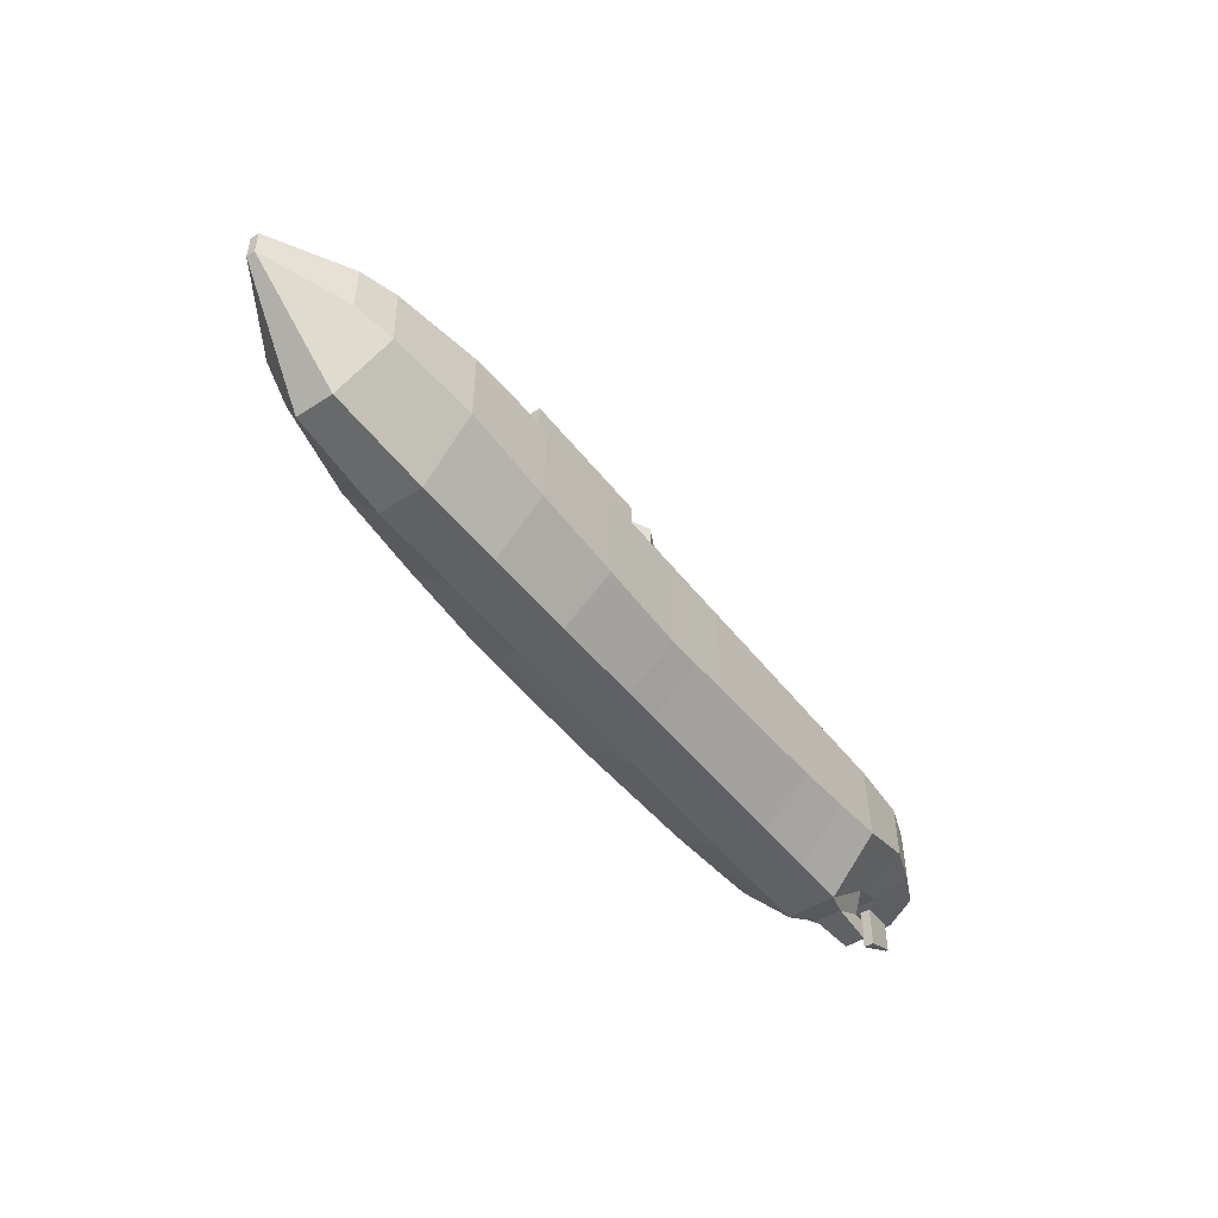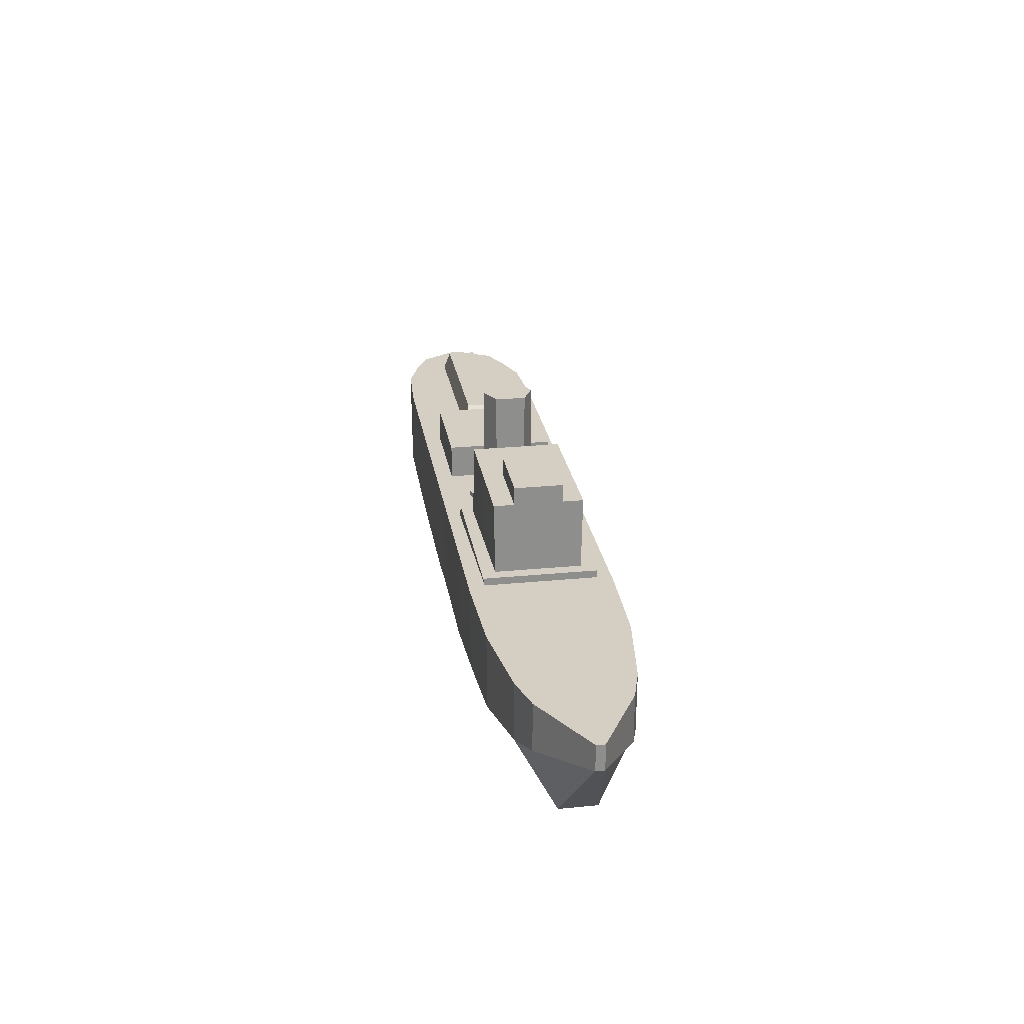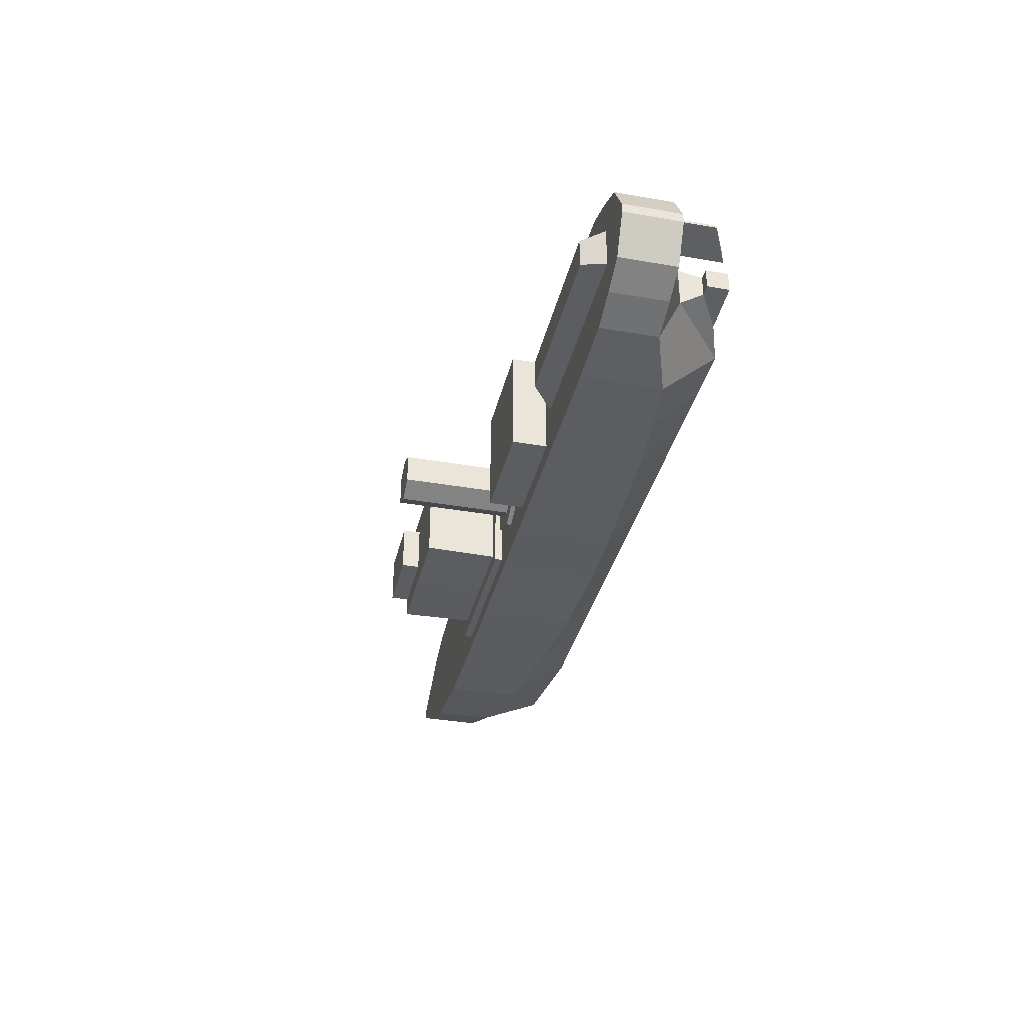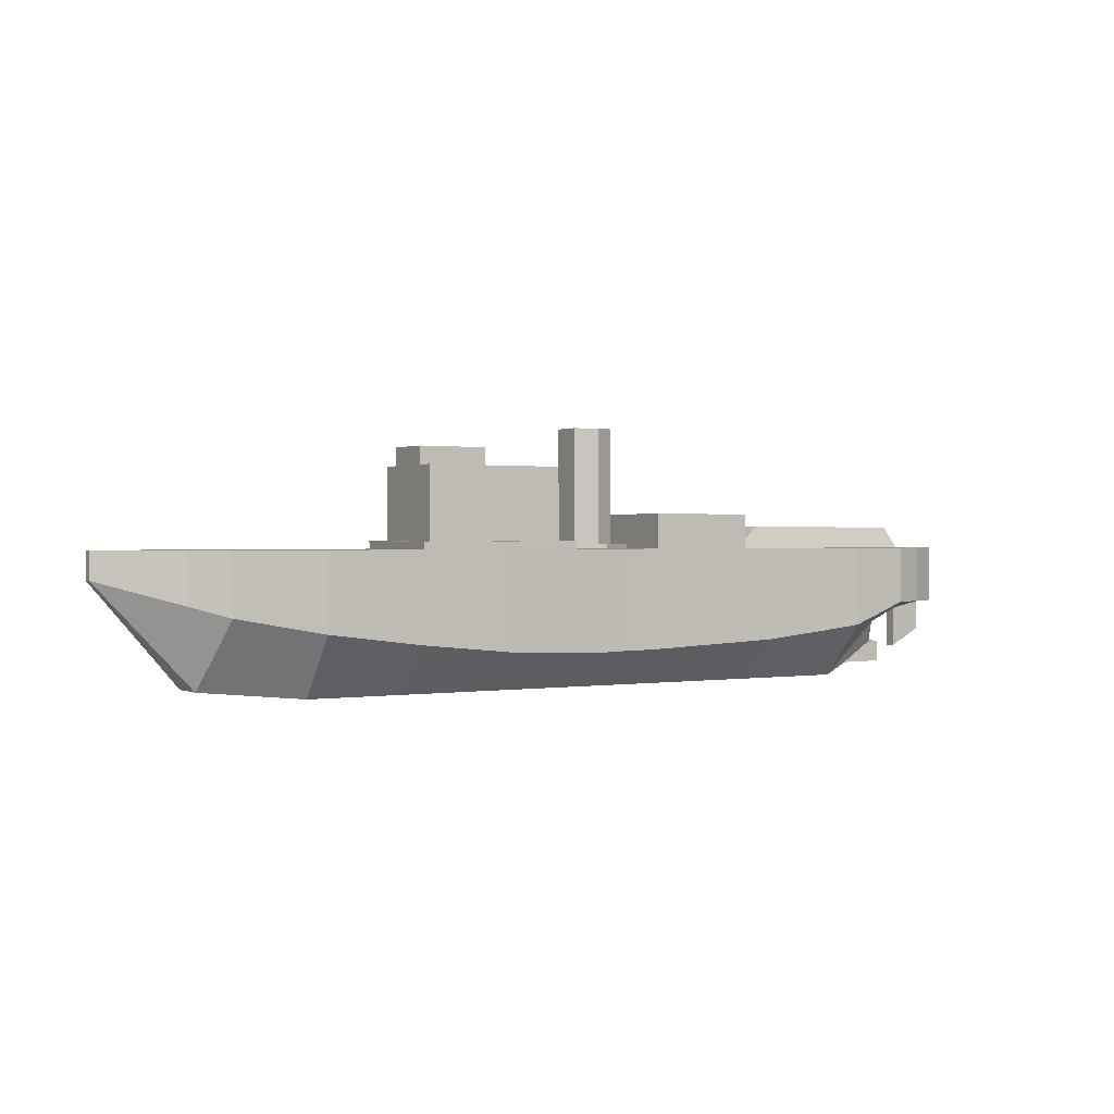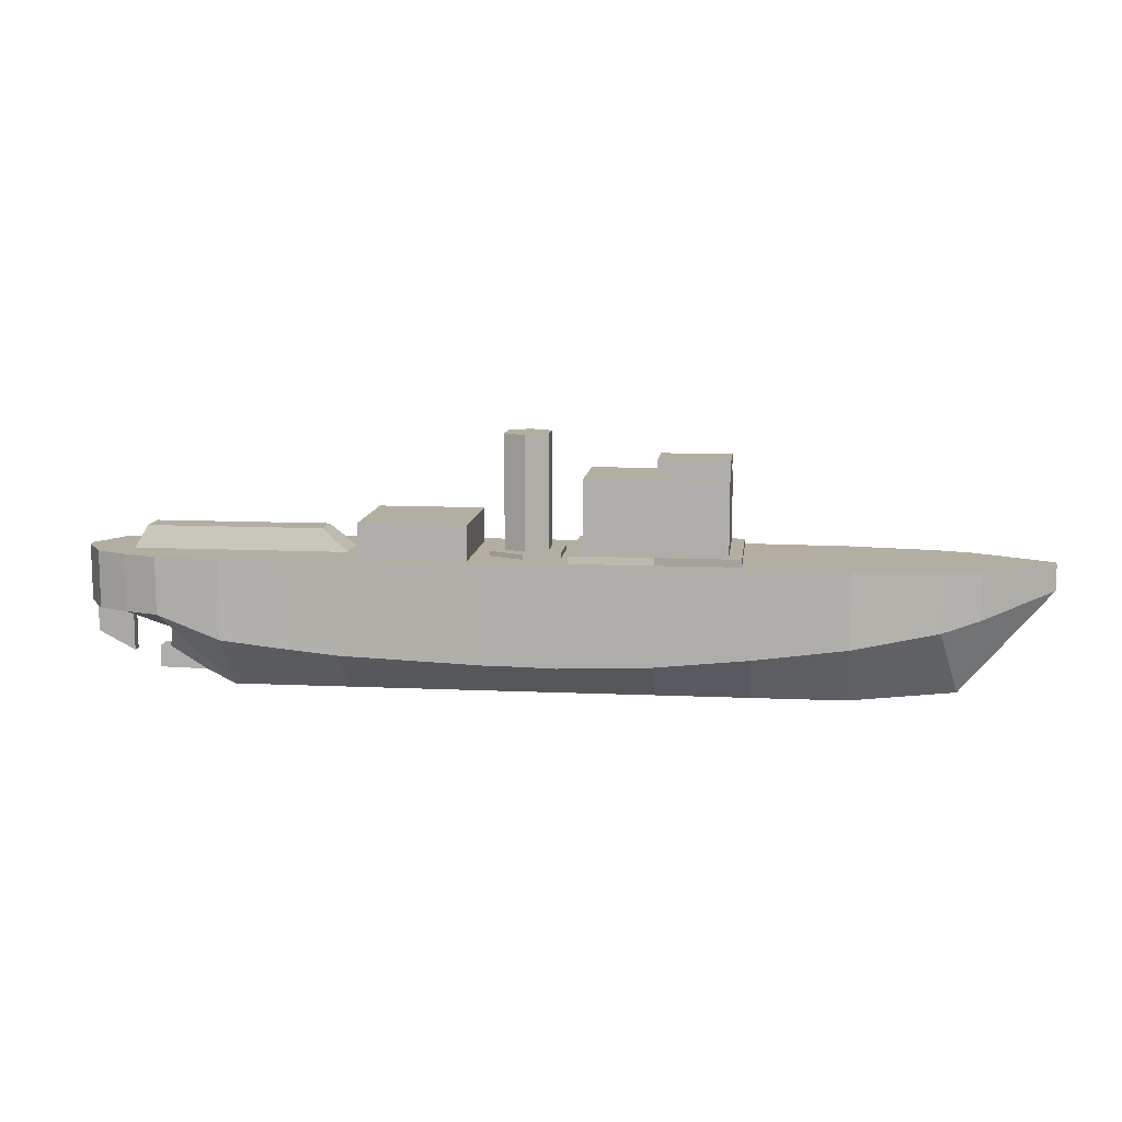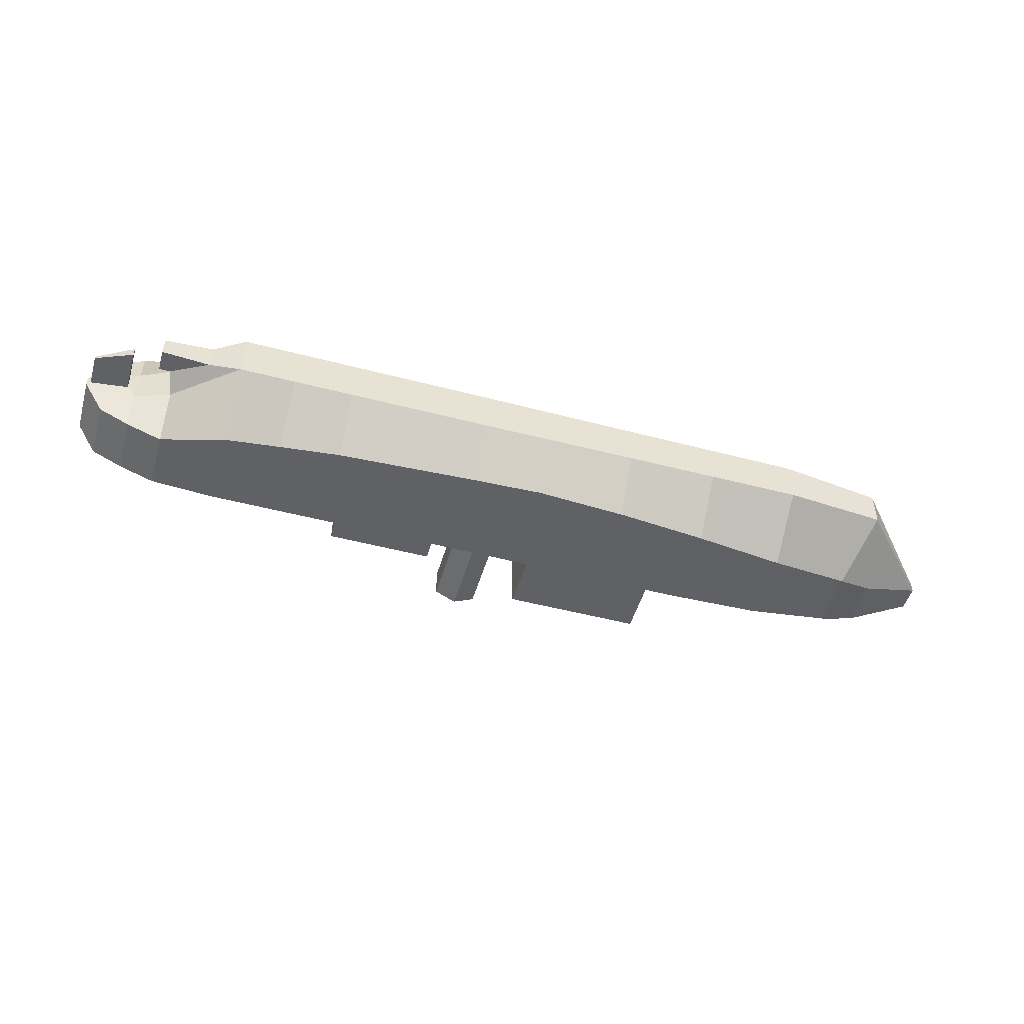
<metadata>
{"format":"obj","ext":"obj","renderer":"f3d","projection":"perspective","resolution":1024,"background":"white","views":[{"elev":-48.4,"azim":125.9,"up":"+Y"},{"elev":25.5,"azim":81.0,"up":"+Y"},{"elev":-35.7,"azim":-102.9,"up":"+Z"},{"elev":0.6,"azim":148.1,"up":"+Y"},{"elev":10.8,"azim":6.6,"up":"+Y"},{"elev":-49.4,"azim":-16.2,"up":"+Z"}]}
</metadata>
<code>
o HMCS-Sackville
v 0.8851 -0.0251 -0.3496
v -0.385 -0.08252 0.3567
v 1.345 0.4068 0.3407
v 2.316 0.2771 0.02137
v 1.345 0.03422 0.3407
v 2.316 0.2771 -0.02137
v 0.4252 -0.2665 -0.1152
v 0.8851 -0.2665 -0.1135
v 1.776 0.4068 -0.119
v 1.776 0.4068 0.119
v 1.865 -0.2153 0.09304
v 1.865 -0.2153 -0.09304
v 1.776 0.4068 0.2783
v 1.345 0.4068 -0.119
v 1.766 0.1113 0.2791
v 1.345 0.4068 0.119
v 1.952 0.4068 0.2266
v -0.03494 -0.09011 0.3504
v 1.952 0.1654 0.2266
v -0.385 -0.2665 0.12
v -0.03494 -0.2665 0.1176
v -1.668 0.4068 0.356
v 0.4252 -0.07046 0.3558
v -1.668 0.00837 0.365
v 0.8851 -0.0251 0.3496
v -2.314 0.4068 0.2035
v 1.345 -0.2665 0.1119
v -2.314 0.1212 0.2035
v 1.345 -0.2665 -0.1119
v 0.8359 0.4068 -0.2828
v 1.345 0.4068 -0.3407
v 1.345 0.03422 -0.3407
v 0.8359 0.4068 -0.119
v 1.776 0.4068 -0.2783
v 1.766 0.1113 -0.2791
v 1.952 0.4068 -0.2266
v 1.952 0.1654 -0.2266
v -0.471 0.4068 -0.2701
v 0.8359 0.4068 0.2754
v 0.4252 -0.2665 0.1152
v -1.668 0.4068 -0.356
v -1.668 0.00837 -0.365
v -2.314 0.4068 -0.2035
v -2.314 0.1212 -0.2035
v 2.316 0.4068 0.02137
v 2.316 0.4068 -0.02137
v 0.8851 -0.2665 0.1135
v -0.385 -0.2665 -0.12
v -0.471 0.4068 0.2701
v -0.03494 -0.2665 -0.1176
v -1.828 -0.2092 -0.06789
v -1.825 -0.2092 0.06821
v -1.668 0.4068 0.1026
v -1.668 0.4068 -0.1026
v -2.399 0.1191 -0.006405
v -2.399 0.1191 0.006405
v -2.418 0.4068 0.02483
v -2.418 0.4068 -0.02483
v -2.162 0.4068 0.275
v -2.162 0.1212 0.275
v -2.162 0.4068 -0.275
v -2.162 0.1212 -0.275
v -2.162 0.4068 0.1026
v -2.162 0.4068 -0.1026
v -2.21 0.08213 -0.02527
v -2.21 0.08213 0.02527
v 0.8359 0.4068 0.119
v -0.385 -0.08252 -0.3567
v -0.03494 -0.09011 -0.3504
v 0.4252 -0.07046 -0.3558
v -0.03494 0.4068 -0.356
v 0.01449 0.4068 -0.2828
v 0.4243 0.4068 -0.2828
v 0.01449 0.4068 0.2901
v 0.4243 0.4068 0.2828
v -0.03494 0.4068 0.356
v -0.03494 0.4068 -0.1191
v -0.03494 0.4068 0.1191
v -0.471 0.4068 -0.119
v -0.471 0.4068 0.119
v -0.2101 -0.2665 0.1192
v -0.2101 0.4068 -0.2034
v -0.2101 0.4068 -0.356
v -0.2101 -0.08505 0.3526
v -0.2101 0.4068 0.2034
v -0.2101 -0.2665 -0.1192
v -0.2101 0.4068 0.356
v -0.2101 -0.08505 -0.3526
v -0.1027 0.4309 -0.0746
v -0.1027 0.4309 0.0746
v -0.3174 0.4309 -0.0746
v -0.3174 0.4309 0.0746
v -0.2101 0.4309 -0.1263
v -0.2101 0.4309 0.1263
v -0.03508 0.4309 -0.119
v -0.03508 0.4309 0.119
v -0.2101 0.4309 -0.2034
v -0.385 0.4309 -0.119
v -0.2101 0.4309 0.2034
v -0.385 0.4309 0.119
v -0.1027 0.9979 -0.0746
v -0.1027 0.9979 0.0746
v -0.3174 0.9979 -0.0746
v -0.3174 0.9979 0.0746
v -0.2101 0.9979 -0.1263
v -0.2101 0.9979 0.1263
v -1.988 0.4068 0.3368
v -1.988 0.1212 0.3368
v -1.988 0.4068 -0.3368
v -1.988 0.1212 -0.3368
v -1.988 0.4068 0.1026
v -1.988 0.4068 -0.1026
v -2.013 -0.1002 -0.05215
v -2.014 -0.1002 0.05203
v -1.003 0.4068 -0.2701
v -1.003 0.4068 0.2701
v -1.089 -0.05275 0.3609
v -1.089 -0.05275 -0.3609
v -1.089 0.4068 0.1026
v -1.089 0.4068 -0.1026
v -1.089 -0.2665 -0.1208
v -1.089 -0.2665 0.1208
v -1.668 0.517 0.07492
v -1.668 0.517 -0.07492
v -1.988 0.517 0.07492
v -2.101 0.517 0.07492
v -1.988 0.517 -0.07492
v -2.101 0.517 -0.07492
v -1.219 0.517 0.07492
v -1.219 0.517 -0.07492
v -1.668 -0.2665 -0.1217
v -1.668 -0.2665 0.1217
v -1.988 0.00758 -0.1029
v -1.988 0.00758 0.1029
v -2.07 -0.2092 -0.05049
v -2.07 -0.2092 0.05048
v -2.07 -0.1002 -0.05049
v -2.07 -0.1002 0.05048
v -2.418 0.1212 -0.02483
v -2.418 0.1212 0.02483
v -2.162 0.07999 -0.09054
v -2.162 0.07999 0.09054
v -2.399 -0.04073 -0.006405
v -2.399 -0.04073 0.006405
v -2.21 -0.132 -0.02527
v -2.21 -0.132 0.02527
v -1.392 -0.02219 0.3629
v -1.392 -0.02219 -0.3629
v -1.392 0.4068 0.1026
v -1.392 0.4068 -0.1026
v -1.392 -0.2665 -0.1212
v -1.392 -0.2665 0.1212
v -1.392 0.4068 -0.356
v -1.392 0.4068 0.356
v -1.392 0.517 0.07492
v -1.392 0.517 -0.07492
v 0.01449 0.4068 0.1191
v 0.01449 0.4068 -0.1191
v 0.8851 0.4068 -0.119
v 0.8851 0.4068 0.119
v 0.4252 0.4068 0.356
v 0.8851 0.4068 0.356
v 0.4252 0.4068 -0.356
v 0.8851 0.4068 -0.356
v 0.8359 0.4443 -0.119
v 0.4232 0.4443 -0.2198
v 0.7729 0.4443 0.119
v 0.4232 0.4443 0.2198
v 0.01449 0.4443 0.1191
v 0.07746 0.4443 -0.1191
v 0.7729 0.4443 0.2136
v 0.7729 0.4443 -0.2136
v 0.07746 0.4443 -0.226
v 0.07746 0.4443 0.226
v 0.7729 0.4443 -0.119
v 0.8359 0.4443 0.119
v 0.4243 0.4443 0.2828
v 0.8359 0.4443 0.2828
v 0.4243 0.4443 -0.2828
v 0.8359 0.4443 -0.2828
v 0.01449 0.4443 -0.2828
v 0.01449 0.4443 0.2828
v 0.07746 0.4443 0.1191
v 0.01449 0.4443 -0.1191
v 0.4252 0.8008 -0.119
v 0.4252 0.8008 0.119
v 0.7729 0.8008 -0.119
v 0.4232 0.8008 -0.2198
v 0.7729 0.8008 0.119
v 0.4232 0.8008 0.2198
v 0.07746 0.8008 0.1191
v 0.07746 0.8008 -0.1191
v 0.7729 0.8008 0.2198
v 0.7729 0.8008 -0.2198
v 0.07746 0.8008 -0.2198
v 0.07746 0.8008 0.2198
v -1.089 0.4068 -0.356
v -0.385 0.4068 -0.356
v -0.385 0.4068 -0.119
v -0.385 0.4068 0.119
v -1.089 0.4068 0.356
v -0.385 0.4068 0.356
v -1.003 0.4068 0.1026
v -1.003 0.4068 -0.1026
v -0.471 0.5789 0.119
v -1.003 0.5789 0.1026
v -0.471 0.5789 -0.119
v -1.003 0.5789 -0.1026
v -1.003 0.5789 -0.2701
v -0.471 0.5789 -0.2701
v -1.003 0.5789 0.2701
v -0.471 0.5789 0.2701
v 0.4252 0.8892 -0.119
v 0.4252 0.8892 0.119
v 0.7729 0.8892 -0.119
v 0.7729 0.8892 0.119
f 163 70 69 71
f 27 11 15 5
f 67 33 165 176
f 25 5 3 162
f 9 34 31 14
f 88 69 50 86
f 11 4 19 15
f 3 5 15 13
f 6 37 36 46
f 46 36 34 9
f 13 15 19 17
f 164 1 70 163
f 47 27 5 25
f 73 72 181 179
f 150 153 41 54
f 21 40 23 18
f 117 2 202 201
f 142 60 28 140
f 23 25 162 161
f 58 43 44 139
f 64 61 43 58
f 59 26 28 60
f 83 88 68 198
f 87 85 200 202
f 150 54 124 156
f 7 8 47 40
f 50 7 40 21
f 3 16 160 162
f 1 32 29 8
f 8 29 27 47
f 31 34 35 32
f 31 32 1 164
f 34 36 37 35
f 18 23 161 76
f 84 18 76 87
f 62 141 139 44
f 66 56 144 146
f 14 31 164 159
f 153 148 42 41
f 57 58 139 140
f 59 63 57 26
f 40 47 25 23
f 26 57 140 28
f 63 64 58 57
f 61 62 44 43
f 121 48 20 122
f 17 45 10 13
f 45 46 9 10
f 19 4 45 17
f 4 6 46 45
f 35 37 6 12
f 12 6 4 11
f 86 50 21 81
f 118 68 48 121
f 13 10 16 3
f 10 9 14 16
f 81 21 18 84
f 32 35 12 29
f 29 12 11 27
f 122 20 2 117
f 82 83 198 199
f 109 110 62 61
f 111 53 123 125
f 107 111 63 59
f 133 134 142 141
f 110 133 141 62
f 107 59 60 108
f 112 109 61 64
f 134 108 60 142
f 39 67 176 178
f 16 14 159 160
f 70 1 8 7
f 69 70 7 50
f 154 149 53 22
f 77 71 83 82
f 20 81 84 2
f 48 86 81 20
f 2 84 87 202
f 76 78 85 87
f 71 69 88 83
f 68 88 86 48
f 78 77 95 96
f 200 85 99 100
f 77 82 97 95
f 82 199 98 97
f 199 200 100 98
f 85 78 96 99
f 92 94 106 104
f 89 93 105 101
f 89 90 96 95
f 91 93 97 98
f 94 92 100 99
f 92 91 98 100
f 93 89 95 97
f 90 94 99 96
f 101 105 106 102
f 105 103 104 106
f 90 89 101 102
f 94 90 102 106
f 91 92 104 103
f 93 91 103 105
f 132 24 108 134
f 54 41 109 112
f 22 107 108 24
f 42 131 133 110
f 113 51 135 137
f 22 53 111 107
f 112 64 128 127
f 41 42 110 109
f 116 49 212 211
f 152 122 117 147
f 148 118 121 151
f 151 121 122 152
f 198 68 118 197
f 203 116 211 206
f 147 117 201 154
f 115 204 208 209
f 155 156 124 123
f 125 127 128 126
f 123 124 127 125
f 119 120 130 129
f 54 112 127 124
f 63 111 125 126
f 64 63 126 128
f 149 119 129 155
f 52 51 131 132
f 51 113 133 131
f 114 52 132 134
f 113 114 134 133
f 52 114 138 136
f 51 52 136 135
f 114 113 137 138
f 135 136 138 137
f 55 56 140 139
f 65 55 139 141
f 56 66 142 140
f 66 65 141 142
f 145 146 144 143
f 56 55 143 144
f 65 66 146 145
f 55 65 145 143
f 53 149 155 123
f 129 130 156 155
f 24 147 154 22
f 131 151 152 132
f 42 148 151 131
f 132 152 147 24
f 201 119 149 154
f 197 118 148 153
f 120 150 156 130
f 120 197 153 150
f 72 158 184 181
f 30 73 179 180
f 74 75 177 182
f 33 67 160 159
f 39 75 161 162
f 73 30 164 163
f 72 73 163 71
f 30 33 159 164
f 75 74 76 161
f 67 39 162 160
f 74 157 78 76
f 157 158 77 78
f 158 72 71 77
f 175 172 194 187
f 183 174 196 191
f 167 175 187 189
f 166 173 195 188
f 171 167 189 193
f 173 170 192 195
f 157 74 182 169
f 33 30 180 165
f 75 39 178 177
f 158 157 169 184
f 175 167 176 165
f 171 168 177 178
f 166 172 180 179
f 173 166 179 181
f 172 175 165 180
f 168 174 182 177
f 167 171 178 176
f 174 183 169 182
f 183 170 184 169
f 170 173 181 184
f 193 189 186 190
f 187 194 188 185
f 189 187 215 216
f 196 190 186 191
f 191 186 185 192
f 192 185 188 195
f 168 171 193 190
f 170 183 191 192
f 174 168 190 196
f 172 166 188 194
f 115 38 198 197
f 38 79 199 198
f 79 80 200 199
f 49 116 201 202
f 80 49 202 200
f 116 203 119 201
f 203 204 120 119
f 204 115 197 120
f 212 205 206 211
f 205 207 208 206
f 207 210 209 208
f 79 38 210 207
f 204 203 206 208
f 49 80 205 212
f 80 79 207 205
f 38 115 209 210
f 216 215 213 214
f 186 189 216 214
f 187 185 213 215
f 185 186 214 213

</code>
